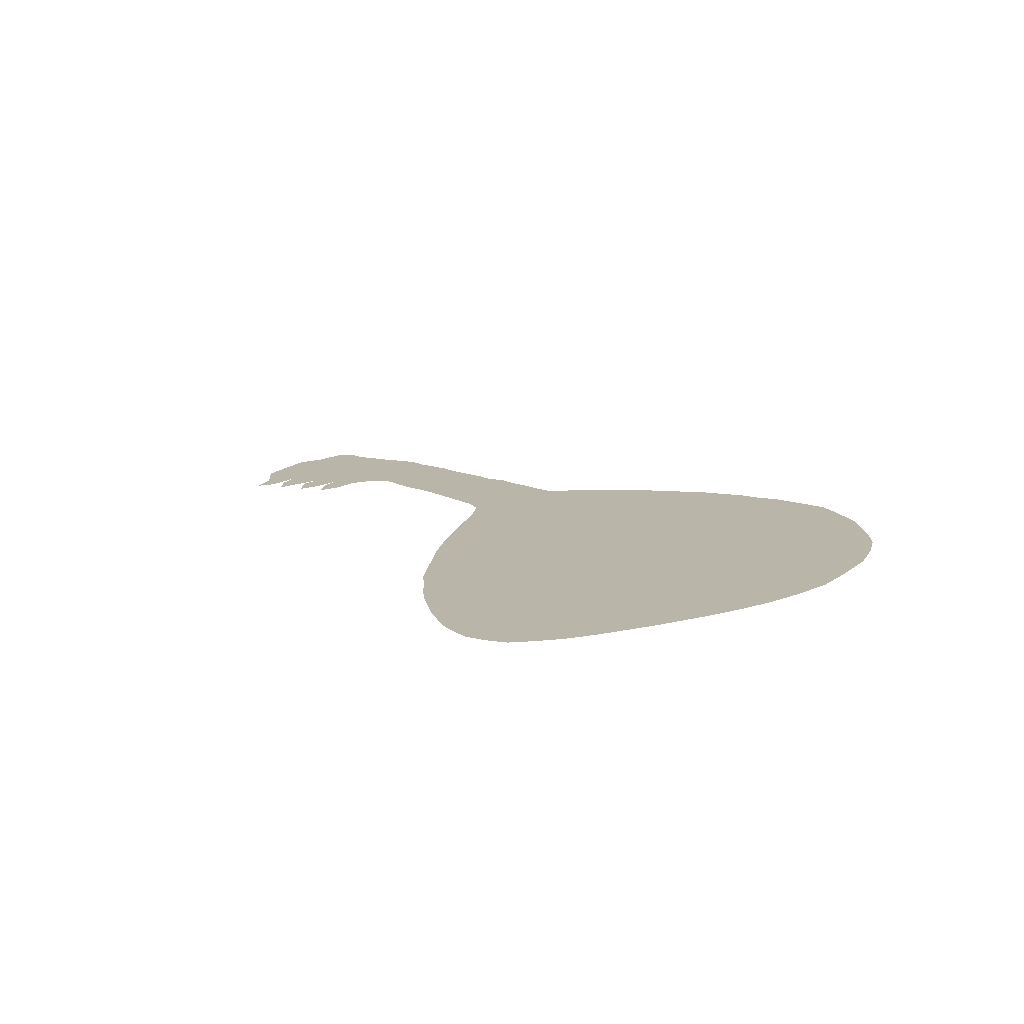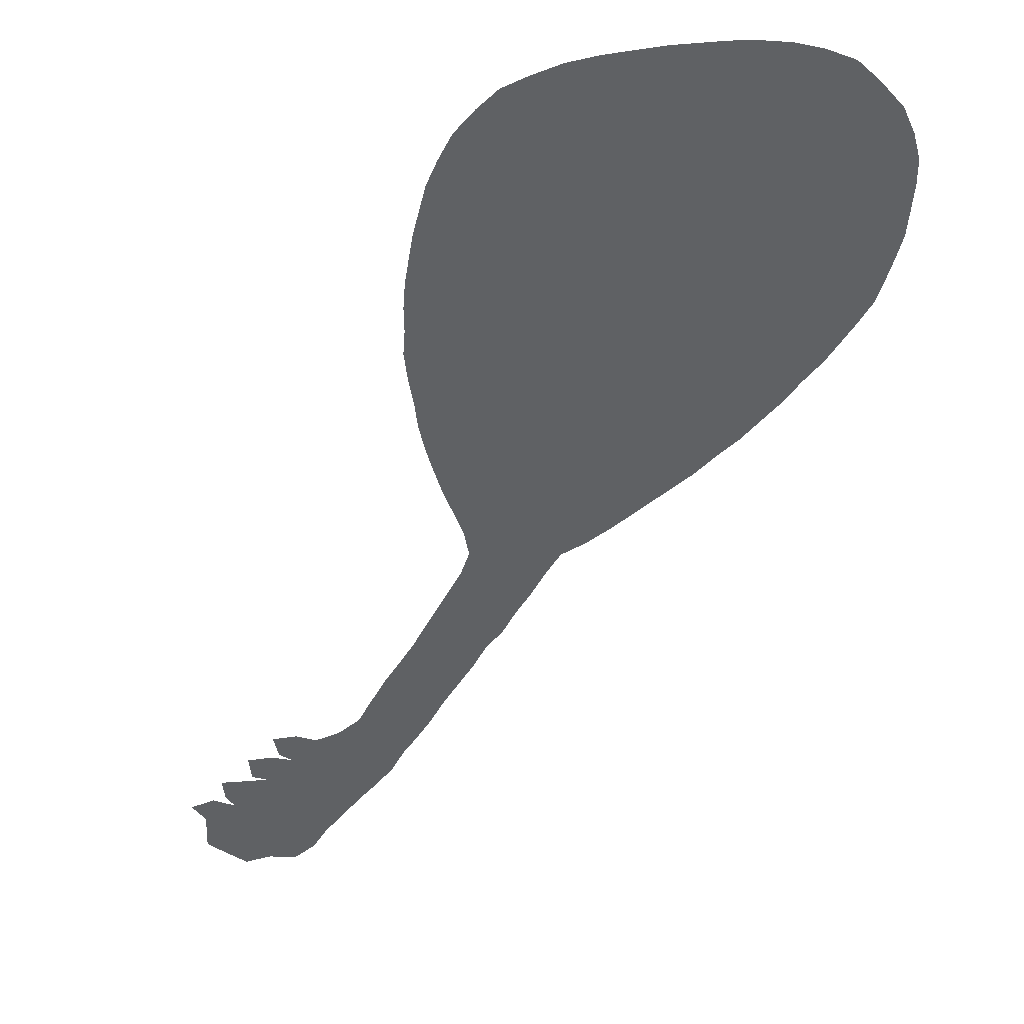
<metadata>
{"format":"obj","ext":"obj","renderer":"f3d","projection":"perspective","resolution":1024,"background":"white","views":[{"elev":-75.7,"azim":12.3,"up":"+Y"},{"elev":-46.4,"azim":0.7,"up":"+Z"}]}
</metadata>
<code>
v 0.2869 0.5274 0
v 0.2911 0.5527 0
v 0.2827 0.5781 0
v 0.2701 0.6033 0
v 0.2578 0.6278 0
v 0.2473 0.6488 0
v 0.235 0.6737 0
v 0.2203 0.6995 0
v 0.2059 0.7239 0
v 0.1917 0.7515 0
v 0.1772 0.7806 0
v 0.1561 0.7996 0
v 0.1329 0.8101 0
v 0.1139 0.8038 0
v 0.09072 0.808 0
v 0.09494 0.8312 0
v 0.1076 0.8397 0
v 0.0865 0.8354 0
v 0.06329 0.8397 0
v 0.0654 0.865 0
v 0.08017 0.8692 0
v 0.05877 0.8713 0
v 0.03376 0.8734 0
v 0.03587 0.8966 0
v 0.0443 0.9093 0
v 0.02321 0.9008 0
v 0 0.9114 0
v 0.01266 0.9304 0
v 0.01055 0.9705 0
v 0.02774 0.9843 0
v 0.04852 1 0
v 0.07384 0.9916 0
v 0.09916 0.9937 0
v 0.1202 0.9747 0
v 0.135 0.9494 0
v 0.1541 0.9239 0
v 0.1714 0.9002 0
v 0.1901 0.8774 0
v 0.2067 0.8544 0
v 0.2194 0.8291 0
v 0.2326 0.8084 0
v 0.2474 0.7834 0
v 0.2615 0.7556 0
v 0.2763 0.73 0
v 0.291 0.7048 0
v 0.3038 0.6793 0
v 0.3207 0.6561 0
v 0.3332 0.6311 0
v 0.3479 0.6057 0
v 0.3609 0.58 0
v 0.3755 0.5548 0
v 0.3987 0.5401 0
v 0.4227 0.5205 0
v 0.446 0.4992 0
v 0.4706 0.4767 0
v 0.4937 0.4557 0
v 0.5146 0.4327 0
v 0.5338 0.4135 0
v 0.5506 0.3924 0
v 0.5696 0.3692 0
v 0.5833 0.3484 0
v 0.6013 0.3249 0
v 0.6137 0.3042 0
v 0.6265 0.2829 0
v 0.6392 0.2595 0
v 0.6457 0.238 0
v 0.652 0.2148 0
v 0.6582 0.1899 0
v 0.6604 0.164 0
v 0.6624 0.1388 0
v 0.6624 0.1139 0
v 0.6561 0.08861 0
v 0.6456 0.06329 0
v 0.6245 0.03798 0
v 0.6055 0.01899 0
v 0.5802 0.008439 0
v 0.5548 0.00211 0
v 0.5296 9.228e-06 0
v 0.5047 -4.723e-06 0
v 0.4823 0.001803 0
v 0.4584 0.003684 0
v 0.4298 0.008143 0
v 0.4055 0.01217 0
v 0.3776 0.01899 0
v 0.3501 0.03061 0
v 0.327 0.04219 0
v 0.308 0.06118 0
v 0.289 0.08439 0
v 0.2762 0.11 0
v 0.2658 0.135 0
v 0.2601 0.1578 0
v 0.2532 0.1855 0
v 0.2491 0.21 0
v 0.2448 0.2356 0
v 0.2426 0.262 0
v 0.2426 0.2872 0
v 0.2405 0.3122 0
v 0.2434 0.3429 0
v 0.2474 0.3682 0
v 0.2501 0.3964 0
v 0.2557 0.4246 0
v 0.262 0.4492 0
v 0.2687 0.4734 0
v 0.2777 0.4999 0
v 0.6078 0.06157 0
v 0.5821 0.03489 0
v 0.637 0.0938 0
v 0.3479 0.08351 0
v 0.2334 0.7639 0
v 0.4399 0.2308 0
v 0.6272 0.06662 0
v 0.5651 0.08294 0
v 0.5934 0.08411 0
v 0.02823 0.9627 0
v 0.0303 0.9213 0
v 0.03905 0.9441 0
v 0.4225 0.2714 0
v 0.4194 0.249 0
v 0.4126 0.2932 0
v 0.09069 0.9341 0
v 0.5214 0.1567 0
v 0.537 0.1283 0
v 0.6121 0.2626 0
v 0.4821 0.1913 0
v 0.5573 0.1085 0
v 0.3262 0.08458 0
v 0.3036 0.09483 0
v 0.6117 0.1067 0
v 0.06734 0.9516 0
v 0.3786 0.4127 0
v 0.3579 0.421 0
v 0.405 0.3176 0
v 0.3601 0.45 0
v 0.3485 0.4699 0
v 0.06148 0.8892 0
v 0.106 0.9088 0
v 0.34 0.05944 0
v 0.3648 0.3619 0
v 0.394 0.3966 0
v 0.394 0.3452 0
v 0.348 0.4919 0
v 0.586 0.2641 0
v 0.3259 0.5318 0
v 0.08628 0.8524 0
v 0.543 0.2563 0
v 0.2146 0.7515 0
v 0.2075 0.7727 0
v 0.1348 0.8743 0
v 0.151 0.8573 0
v 0.1163 0.8883 0
v 0.1984 0.795 0
v 0.1804 0.8084 0
v 0.2765 0.6529 0
v 0.3115 0.5821 0
v 0.3301 0.5588 0
v 0.1634 0.841 0
v 0.1164 0.8246 0
v 0.2342 0.738 0
v 0.2546 0.7284 0
v 0.2679 0.6775 0
v 0.3487 0.5172 0
v 0.2635 0.7068 0
v 0.5696 0.2433 0
v 0.6186 0.1307 0
v 0.3482 0.2039 0
v 0.5028 0.3103 0
v 0.4799 0.07988 0
v 0.5821 0.2183 0
v 0.598 0.1723 0
v 0.6101 0.1509 0
v 0.2997 0.1239 0
v 0.3644 0.04454 0
v 0.3122 0.3827 0
v 0.3289 0.2636 0
v 0.3089 0.4612 0
v 0.316 0.3102 0
v 0.3017 0.3287 0
v 0.3286 0.2912 0
v 0.3041 0.5124 0
v 0.5842 0.06136 0
v 0.3904 0.1586 0
v 0.3868 0.04743 0
v 0.4342 0.1198 0
v 0.5191 0.05677 0
v 0.5399 0.04385 0
v 0.339 0.2342 0
v 0.5165 0.2791 0
v 0.1111 0.9503 0
v 0.09126 0.8884 0
v 0.4955 0.0525 0
v 0.3798 0.4355 0
v 0.4239 0.4307 0
v 0.4161 0.4628 0
v 0.4889 0.3352 0
v 0.5422 0.1716 0
v 0.3046 0.4082 0
v 0.3967 0.4794 0
v 0.3119 0.4326 0
v 0.3911 0.3725 0
v 0.4576 0.3959 0
v 0.4508 0.4259 0
v 0.2447 0.6943 0
v 0.4673 0.3719 0
v 0.305 0.4886 0
v 0.3081 0.3544 0
v 0.3754 0.5263 0
v 0.3885 0.4999 0
v 0.0908 0.9666 0
v 0.3026 0.187 0
v 0.04728 0.9697 0
v 0.0657 0.9755 0
v 0.4525 0.05147 0
v 0.6292 0.174 0
v 0.5186 0.1114 0
v 0.3368 0.5826 0
v 0.6374 0.148 0
v 0.2821 0.142 0
v 0.28 0.3984 0
v 0.2855 0.2492 0
v 0.5031 0.178 0
v 0.5455 0.1952 0
v 0.5261 0.2139 0
v 0.3332 0.4065 0
v 0.5234 0.1855 0
v 0.4377 0.03357 0
v 0.369 0.1785 0
v 0.415 0.1947 0
v 0.4565 0.1005 0
v 0.4988 0.1139 0
v 0.4814 0.1346 0
v 0.4604 0.1548 0
v 0.5171 0.02859 0
v 0.1844 0.8344 0
v 0.2948 0.2189 0
v 0.1777 0.8587 0
v 0.4846 0.2396 0
v 0.4725 0.2589 0
v 0.5496 0.3266 0
v 0.3082 0.5582 0
v 0.377 0.2555 0
v 0.4301 0.311 0
v 0.5735 0.3264 0
v 0.5373 0.09671 0
v 0.4622 0.2373 0
v 0.3659 0.06727 0
v 0.5628 0.2665 0
v 0.4412 0.4748 0
v 0.4566 0.3037 0
v 0.3868 0.4587 0
v 0.5045 0.2283 0
v 0.4603 0.2101 0
v 0.3418 0.3811 0
v 0.3952 0.2404 0
v 0.4931 0.427 0
v 0.4147 0.4071 0
v 0.3994 0.4213 0
v 0.2052 0.8181 0
v 0.5619 0.05463 0
v 0.6157 0.08335 0
v 0.3517 0.5407 0
v 0.4168 0.2225 0
v 0.2875 0.3697 0
v 0.6012 0.04222 0
v 0.3933 0.2137 0
v 0.5955 0.2421 0
v 0.6066 0.2226 0
v 0.5815 0.1509 0
v 0.1413 0.8335 0
v 0.3196 0.1096 0
v 0.3715 0.28 0
v 0.364 0.3091 0
v 0.3239 0.1623 0
v 0.3662 0.1215 0
v 0.345 0.1412 0
v 0.4105 0.08342 0
v 0.3888 0.1027 0
v 0.4083 0.03039 0
v 0.4322 0.065 0
v 0.4373 0.1746 0
v 0.4123 0.1391 0
v 0.5388 0.07127 0
v 0.06032 0.9284 0
v 0.5727 0.2861 0
v 0.5582 0.3061 0
v 0.4628 0.281 0
v 0.2348 0.7152 0
v 0.4848 0.295 0
v 0.4694 0.03048 0
v 0.494 0.02378 0
v 0.4023 0.4425 0
v 0.5338 0.3418 0
v 0.518 0.3629 0
v 0.2832 0.4265 0
v 0.1072 0.8662 0
v 0.4167 0.3839 0
v 0.4742 0.4359 0
v 0.1276 0.8501 0
v 0.4621 0.4539 0
v 0.2859 0.2792 0
v 0.4486 0.3274 0
v 0.4395 0.3491 0
v 0.504 0.3839 0
v 0.4922 0.4044 0
v 0.2843 0.3437 0
v 0.2808 0.3205 0
v 0.5504 0.2246 0
v 0.3339 0.3592 0
v 0.1226 0.9271 0
v 0.2872 0.4506 0
v 0.417 0.3597 0
v 0.3888 0.2972 0
v 0.3385 0.4323 0
v 0.1605 0.88 0
v 0.139 0.902 0
v 0.4875 0.1612 0
v 0.2844 0.6272 0
v 0.3099 0.6286 0
v 0.2968 0.6037 0
v 0.3229 0.6053 0
v 0.3514 0.5628 0
v 0.1603 0.8205 0
v 0.5824 0.1061 0
v 0.5945 0.1287 0
v 0.3319 0.4532 0
v 0.3397 0.3125 0
v 0.3267 0.504 0
v 0.3272 0.4784 0
v 0.3676 0.1499 0
v 0.4111 0.1113 0
v 0.454 0.07576 0
v 0.461 0.1817 0
v 0.4358 0.1472 0
v 0.5403 0.02038 0
v 0.5611 0.02754 0
v 0.2696 0.227 0
v 0.328 0.1876 0
v 0.5857 0.3059 0
v 0.4387 0.2868 0
v 0.3124 0.24 0
v 0.5852 0.1925 0
v 0.5676 0.1744 0
v 0.4804 0.1058 0
v 0.4718 0.05766 0
v 0.5113 0.3363 0
v 0.4176 0.4936 0
v 0.4355 0.4027 0
v 0.4428 0.3729 0
v 0.3043 0.2633 0
v 0.4651 0.3479 0
v 0.4213 0.3347 0
v 0.01159 0.9506 0
v 0.481 0.3871 0
v 0.3044 0.5358 0
v 0.3499 0.3366 0
v 0.4006 0.5161 0
v 0.3714 0.4785 0
v 0.3668 0.503 0
v 0.2891 0.4753 0
v 0.6387 0.1212 0
v 0.5034 0.2027 0
v 0.2928 0.3033 0
v 0.3928 0.1858 0
v 0.4579 0.1273 0
v 0.3673 0.2301 0
v 0.5008 0.2549 0
v 0.5294 0.3102 0
v 0.5655 0.2006 0
v 0.2666 0.3793 0
v 0.5086 0.08435 0
v 0.4387 0.4497 0
v 0.4743 0.3197 0
v 0.07627 0.91 0
v 0.5243 0.2433 0
v 0.4822 0.2176 0
v 0.4732 0.4127 0
v 0.3485 0.2854 0
v 0.3729 0.2035 0
v 0.2648 0.3542 0
v 0.5524 0.1509 0
v 0.6347 0.1974 0
v 0.3651 0.3921 0
v 0.3976 0.2701 0
v 0.3711 0.3359 0
v 0.3251 0.3347 0
v 0.3848 0.3208 0
v 0.2802 0.1717 0
v 0.3019 0.1545 0
v 0.3223 0.1343 0
v 0.3426 0.1107 0
v 0.3473 0.1708 0
v 0.3669 0.09419 0
v 0.3886 0.07464 0
v 0.4113 0.05512 0
v 0.4327 0.09264 0
v 0.438 0.2026 0
v 0.4138 0.1668 0
v 0.3892 0.1304 0
v 0.2753 0.1997 0
v 0.3206 0.2125 0
v 0.3543 0.2574 0
v 0.5445 0.2844 0
v 0.4888 0.2745 0
v 0.5672 0.1293 0
v 0.4453 0.2596 0
v 0.5997 0.2843 0
v 0.5075 0.1365 0
v 0.6218 0.2409 0
v 0.6284 0.2179 0
v 0.6089 0.1978 0
v 0.559 0.3474 0
v 0.5431 0.3672 0
v 0.4916 0.3602 0
v 0.2625 0.2493 0
v 0.2989 0.6499 0
v 0.2647 0.2714 0
v 0.3093 0.285 0
v 0.5271 0.3879 0
v 0.5116 0.409 0
v 0.2619 0.328 0
v 0.2658 0.2995 0
v 0.2218 0.7897 0
f 74 263 75
f 74 111 105
f 72 107 73
f 70 359 71
f 105 259 113
f 351 114 29
f 26 115 27
f 285 402 287
f 129 120 208
f 210 129 211
f 211 208 32
f 85 137 86
f 63 337 405
f 85 172 137
f 25 282 115
f 282 120 129
f 32 208 33
f 30 210 31
f 130 139 256
f 64 123 65
f 87 127 88
f 367 306 221
f 130 191 131
f 190 369 167
f 132 241 350
f 224 220 121
f 225 277 82
f 133 356 134
f 246 283 401
f 22 135 23
f 10 146 147
f 294 297 148
f 17 297 294
f 11 147 151
f 321 152 233
f 381 199 139
f 107 359 128
f 140 199 138
f 3 239 154
f 316 318 317
f 318 319 317
f 3 154 318
f 239 155 154
f 13 321 268
f 9 286 158
f 19 144 20
f 14 157 15
f 6 153 160
f 179 104 204
f 162 44 159
f 202 160 162
f 180 113 112
f 106 258 334
f 75 106 76
f 106 75 263
f 180 105 113
f 395 261 227
f 121 220 315
f 111 74 73
f 359 107 71
f 107 259 111
f 71 107 72
f 73 107 111
f 119 311 382
f 258 180 112
f 114 30 29
f 115 116 28
f 351 116 114
f 26 25 115
f 115 28 27
f 233 257 39
f 165 377 364
f 244 237 404
f 120 188 208
f 253 240 364
f 308 120 136
f 235 39 38
f 221 224 195
f 243 122 214
f 170 169 267
f 113 322 112
f 137 87 86
f 182 245 172
f 137 108 126
f 87 126 127
f 87 137 126
f 127 126 269
f 116 210 114
f 116 129 210
f 129 208 211
f 208 34 33
f 210 211 31
f 55 247 298
f 131 191 133
f 21 189 135
f 374 244 251
f 223 312 198
f 120 308 188
f 372 136 120
f 123 407 65
f 163 145 306
f 127 89 88
f 373 365 250
f 84 172 85
f 198 312 324
f 293 196 198
f 418 254 303
f 140 350 310
f 256 139 255
f 114 210 30
f 311 271 270
f 281 258 112
f 143 260 155
f 326 141 161
f 143 161 260
f 104 179 1
f 17 144 18
f 19 18 144
f 135 25 24
f 246 145 163
f 21 135 22
f 246 401 145
f 135 24 23
f 9 146 10
f 10 147 11
f 313 38 37
f 313 37 314
f 144 294 21
f 294 148 150
f 314 37 36
f 136 150 314
f 257 41 40
f 156 321 233
f 11 152 12
f 11 151 152
f 406 121 315
f 263 74 105
f 180 263 105
f 4 318 316
f 316 317 414
f 5 153 6
f 414 47 46
f 109 43 42
f 414 317 47
f 317 319 48
f 318 154 319
f 154 155 215
f 12 321 13
f 157 297 17
f 268 156 149
f 144 21 20
f 157 16 15
f 13 157 14
f 157 17 16
f 160 46 45
f 206 260 161
f 345 207 197
f 6 160 7
f 359 164 128
f 128 322 113
f 77 76 334
f 175 358 309
f 142 163 265
f 169 341 267
f 409 169 213
f 323 267 403
f 323 170 267
f 108 389 126
f 405 283 142
f 223 173 252
f 156 235 149
f 324 175 198
f 354 384 325
f 271 325 376
f 282 129 116
f 143 179 326
f 326 179 204
f 141 327 134
f 336 209 272
f 397 328 273
f 181 226 328
f 394 329 275
f 343 330 212
f 167 228 330
f 331 251 395
f 183 280 329
f 183 363 332
f 281 243 369
f 78 333 232
f 78 77 333
f 69 216 70
f 359 216 164
f 333 334 185
f 258 106 180
f 336 399 209
f 337 283 405
f 372 120 282
f 2 239 3
f 284 242 238
f 239 143 155
f 285 248 338
f 399 339 234
f 335 219 413
f 188 35 34
f 379 341 195
f 215 50 49
f 288 289 190
f 213 170 216
f 79 232 289
f 281 184 185
f 380 408 409
f 82 277 83
f 84 182 172
f 89 217 90
f 89 171 217
f 89 127 171
f 193 249 290
f 256 290 191
f 191 290 249
f 291 344 366
f 344 292 412
f 293 102 101
f 128 323 322
f 54 345 247
f 54 53 345
f 172 245 137
f 83 277 84
f 218 101 100
f 173 218 262
f 21 294 189
f 196 223 198
f 347 295 310
f 296 201 375
f 268 149 297
f 296 298 201
f 348 299 219
f 371 300 248
f 164 323 128
f 349 301 300
f 302 352 412
f 352 303 375
f 179 143 353
f 378 262 368
f 177 304 305
f 306 145 373
f 307 252 173
f 52 206 355
f 355 206 207
f 52 51 206
f 206 51 260
f 356 141 134
f 356 207 357
f 356 357 141
f 207 206 357
f 358 104 103
f 358 204 104
f 211 32 31
f 213 169 170
f 369 214 229
f 217 91 90
f 196 218 173
f 359 70 216
f 224 360 220
f 221 222 224
f 177 305 361
f 381 131 223
f 361 420 299
f 377 165 226
f 396 362 181
f 227 264 362
f 342 363 228
f 229 230 342
f 315 124 331
f 230 231 363
f 185 184 232
f 399 186 339
f 233 39 235
f 236 365 237
f 208 188 34
f 187 366 166
f 167 343 190
f 341 221 195
f 369 229 342
f 369 243 214
f 409 340 169
f 236 237 244
f 245 108 137
f 370 193 192
f 201 370 192
f 372 189 136
f 197 249 193
f 373 187 365
f 222 250 360
f 244 110 251
f 360 374 124
f 375 201 200
f 346 192 255
f 255 192 256
f 376 178 174
f 270 271 376
f 185 258 281
f 412 203 349
f 347 310 301
f 259 105 111
f 155 260 320
f 406 230 229
f 261 264 227
f 205 173 262
f 106 263 180
f 118 261 110
f 106 334 76
f 338 119 117
f 309 198 175
f 421 109 42
f 259 128 113
f 248 300 241
f 125 403 122
f 267 341 379
f 67 408 380
f 380 409 213
f 13 268 157
f 267 379 403
f 269 171 127
f 130 381 139
f 130 131 381
f 223 196 173
f 311 270 382
f 382 270 240
f 325 384 176
f 354 307 384
f 39 257 40
f 325 176 178
f 387 386 217
f 388 387 171
f 272 209 387
f 389 388 269
f 391 389 108
f 273 274 389
f 390 165 336
f 274 272 388
f 274 390 272
f 392 391 245
f 393 392 182
f 275 276 392
f 225 393 277
f 212 278 225
f 394 183 329
f 278 275 393
f 278 394 275
f 395 110 261
f 396 227 362
f 279 395 227
f 397 181 328
f 276 273 391
f 276 397 273
f 231 331 279
f 280 396 181
f 332 231 279
f 281 112 243
f 78 232 79
f 216 170 164
f 398 93 92
f 165 186 399
f 118 117 382
f 186 364 400
f 209 398 386
f 62 337 63
f 337 62 242
f 283 337 284
f 244 404 110
f 404 117 118
f 404 285 338
f 402 187 287
f 285 287 248
f 335 94 93
f 234 339 219
f 63 405 64
f 215 49 319
f 121 406 122
f 65 407 66
f 402 285 237
f 225 82 81
f 288 212 225
f 80 288 81
f 107 128 259
f 80 79 289
f 288 80 289
f 68 213 69
f 69 213 216
f 12 152 321
f 232 184 190
f 289 232 190
f 243 125 122
f 66 407 408
f 277 182 84
f 191 249 133
f 256 191 130
f 192 193 290
f 256 192 290
f 60 410 61
f 410 291 238
f 344 194 166
f 60 59 411
f 291 411 292
f 194 344 412
f 189 150 136
f 335 413 94
f 115 282 116
f 293 198 309
f 54 247 55
f 196 293 218
f 218 293 101
f 378 368 99
f 262 218 368
f 17 294 144
f 295 346 255
f 56 254 57
f 56 296 254
f 297 149 148
f 296 56 298
f 201 298 370
f 142 283 246
f 415 96 95
f 219 299 415
f 174 178 416
f 416 178 176
f 300 301 350
f 417 302 292
f 132 350 140
f 58 57 418
f 302 418 303
f 203 352 200
f 378 99 98
f 243 112 125
f 304 205 262
f 420 419 97
f 305 304 419
f 306 222 221
f 420 97 96
f 233 152 257
f 177 205 304
f 138 199 381
f 151 147 421
f 205 307 173
f 205 384 307
f 248 241 338
f 236 244 374
f 250 236 374
f 385 132 140
f 132 385 311
f 249 197 356
f 249 356 133
f 1 353 2
f 2 353 239
f 239 353 143
f 308 35 188
f 308 36 35
f 135 372 25
f 25 372 282
f 308 136 314
f 365 236 250
f 324 133 134
f 133 312 131
f 264 261 253
f 293 309 102
f 309 103 102
f 57 254 418
f 310 199 140
f 385 271 311
f 383 140 138
f 383 354 271
f 417 292 411
f 223 131 312
f 390 336 272
f 401 187 145
f 147 146 109
f 235 38 313
f 148 149 313
f 148 313 314
f 148 314 150
f 308 314 36
f 406 315 230
f 230 315 231
f 4 316 5
f 5 316 153
f 317 48 47
f 3 318 4
f 319 49 48
f 319 154 215
f 320 51 50
f 320 260 51
f 215 320 50
f 215 155 320
f 321 156 268
f 149 235 313
f 8 286 9
f 9 158 146
f 158 159 43
f 207 345 355
f 141 326 327
f 202 162 286
f 286 162 159
f 162 45 44
f 162 160 45
f 322 125 112
f 322 323 403
f 362 377 226
f 371 166 194
f 241 132 119
f 157 268 297
f 164 170 323
f 270 400 240
f 134 327 324
f 324 312 133
f 354 325 271
f 376 325 178
f 383 138 354
f 151 421 257
f 143 326 161
f 327 326 204
f 327 175 324
f 327 204 175
f 328 274 273
f 328 226 390
f 329 276 275
f 329 280 397
f 330 278 212
f 330 228 394
f 124 251 331
f 231 315 331
f 183 332 280
f 396 332 279
f 333 185 232
f 77 334 333
f 334 258 185
f 165 399 336
f 398 335 93
f 340 367 341
f 253 382 240
f 343 288 190
f 62 61 242
f 283 284 401
f 237 365 402
f 287 166 371
f 404 338 117
f 338 241 119
f 339 186 174
f 234 219 335
f 340 341 169
f 409 168 340
f 368 218 100
f 342 228 167
f 265 163 168
f 266 265 168
f 343 212 288
f 167 330 343
f 257 421 41
f 266 168 409
f 291 366 238
f 291 292 344
f 366 344 166
f 189 294 150
f 247 345 193
f 345 197 193
f 345 53 355
f 201 192 346
f 200 201 346
f 200 346 347
f 203 200 347
f 310 295 199
f 199 295 139
f 142 246 163
f 174 416 348
f 299 420 415
f 194 412 349
f 347 301 349
f 301 310 350
f 302 412 292
f 8 202 286
f 302 303 352
f 412 352 203
f 309 358 103
f 179 353 1
f 306 373 222
f 222 373 250
f 361 305 420
f 354 138 307
f 52 355 53
f 197 207 356
f 357 161 141
f 357 206 161
f 175 204 358
f 168 306 367
f 163 306 168
f 219 339 348
f 360 124 220
f 360 250 374
f 224 222 360
f 177 361 176
f 416 361 299
f 288 225 81
f 362 226 181
f 362 264 377
f 363 183 228
f 363 231 332
f 342 230 363
f 220 124 315
f 364 186 165
f 348 339 174
f 156 233 235
f 7 202 8
f 159 44 43
f 421 42 41
f 187 402 365
f 284 366 401
f 366 284 238
f 187 166 287
f 240 400 364
f 264 253 364
f 168 367 340
f 341 367 221
f 369 342 167
f 109 158 43
f 184 281 369
f 410 238 242
f 247 193 370
f 298 247 370
f 248 287 371
f 349 300 371
f 194 349 371
f 135 189 372
f 270 376 400
f 145 187 373
f 374 251 124
f 254 296 375
f 303 254 375
f 200 352 375
f 400 376 174
f 379 195 121
f 160 153 46
f 368 100 99
f 190 184 369
f 261 118 253
f 264 364 377
f 407 123 265
f 123 142 265
f 379 121 122
f 286 159 158
f 67 380 68
f 68 380 213
f 381 252 138
f 381 223 252
f 119 382 117
f 253 118 382
f 383 271 385
f 384 177 176
f 384 205 177
f 119 132 311
f 140 383 385
f 386 91 217
f 386 92 91
f 387 217 171
f 387 209 386
f 388 171 269
f 388 272 387
f 389 269 126
f 389 274 388
f 226 165 390
f 274 328 390
f 391 108 245
f 391 273 389
f 392 245 182
f 392 276 391
f 393 182 277
f 393 275 392
f 225 278 393
f 228 183 394
f 278 330 394
f 251 110 395
f 279 331 395
f 279 227 396
f 280 332 396
f 280 181 397
f 276 329 397
f 234 335 398
f 209 234 398
f 209 399 234
f 421 147 109
f 186 400 174
f 386 398 92
f 304 262 378
f 337 242 284
f 187 401 366
f 404 118 110
f 153 414 46
f 237 285 404
f 403 379 122
f 405 123 64
f 405 142 123
f 322 403 125
f 195 224 121
f 406 214 122
f 419 378 98
f 406 229 214
f 407 266 408
f 407 265 266
f 66 408 67
f 409 408 266
f 60 411 410
f 61 410 242
f 410 411 291
f 7 160 202
f 413 95 94
f 413 219 415
f 295 255 139
f 295 347 346
f 56 55 298
f 158 109 146
f 413 415 95
f 415 420 96
f 348 416 299
f 361 416 176
f 241 300 350
f 349 203 347
f 28 116 351
f 58 417 59
f 59 417 411
f 58 418 417
f 417 418 302
f 419 98 97
f 419 304 378
f 316 414 153
f 420 305 419
f 138 252 307
f 151 257 152

</code>
